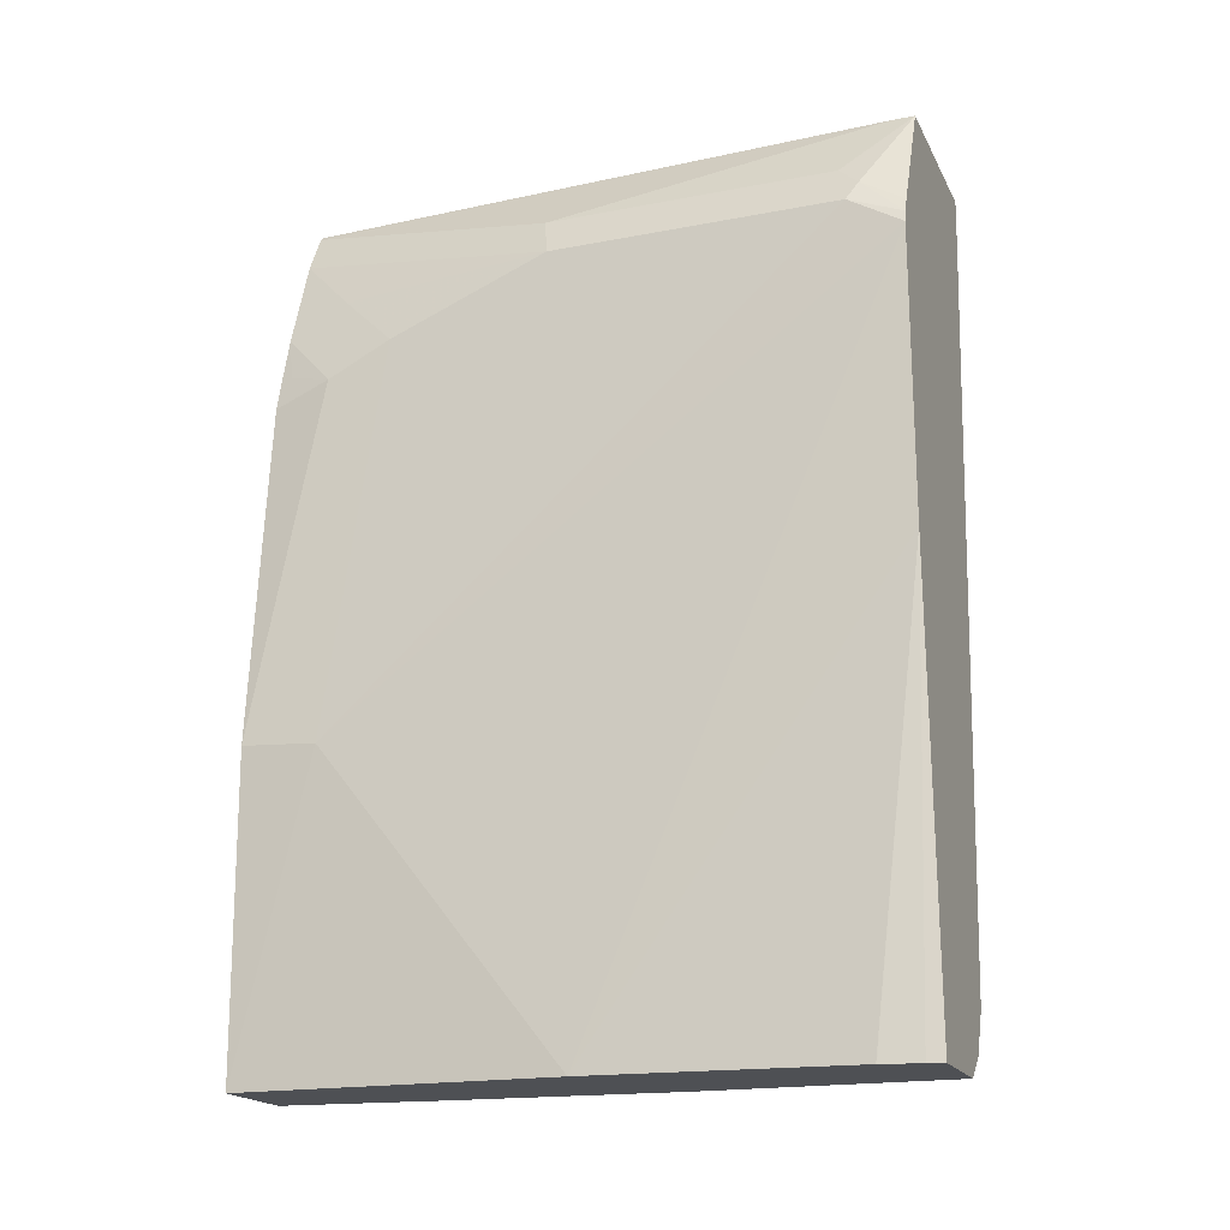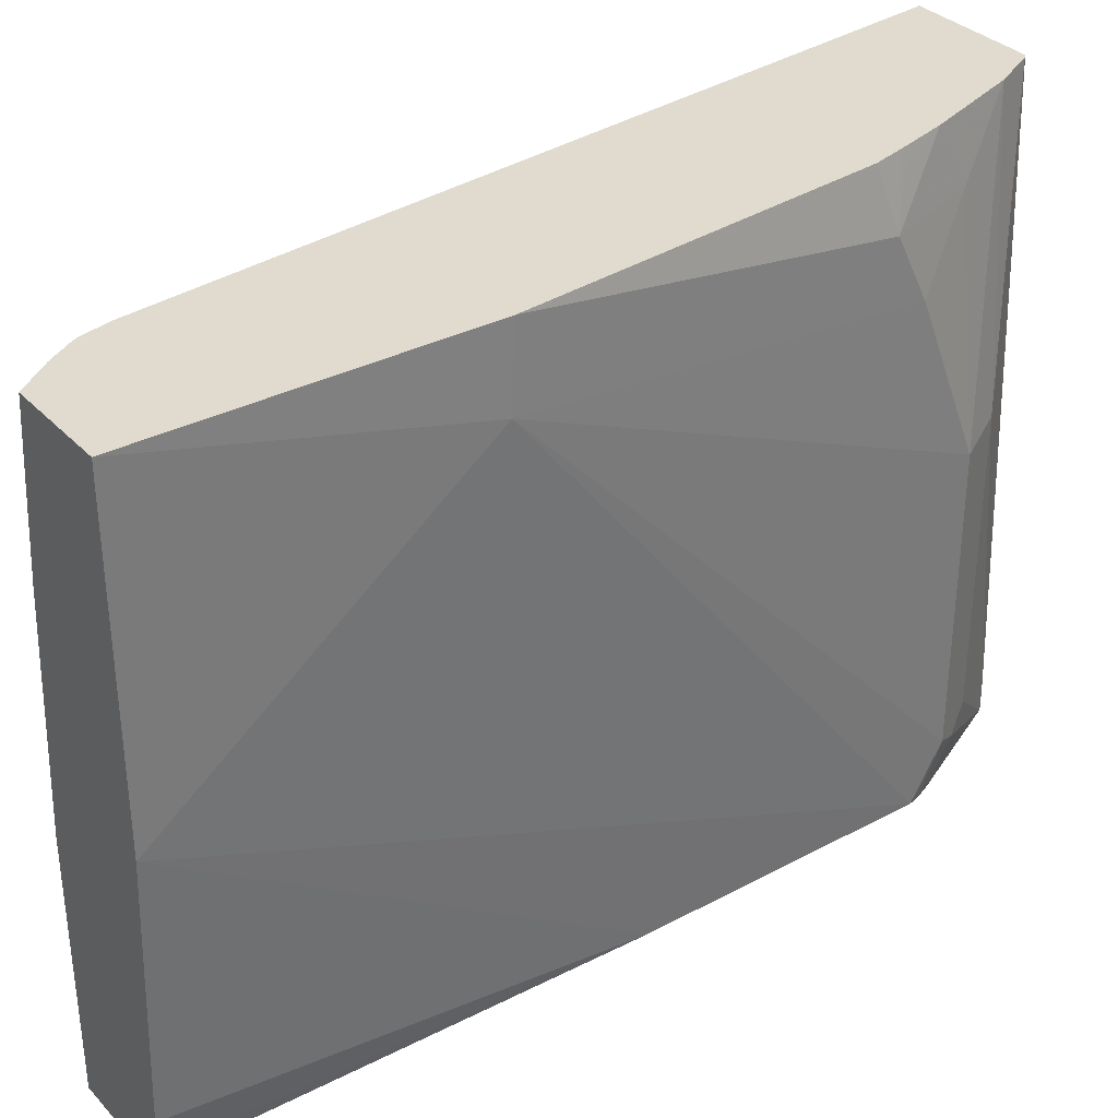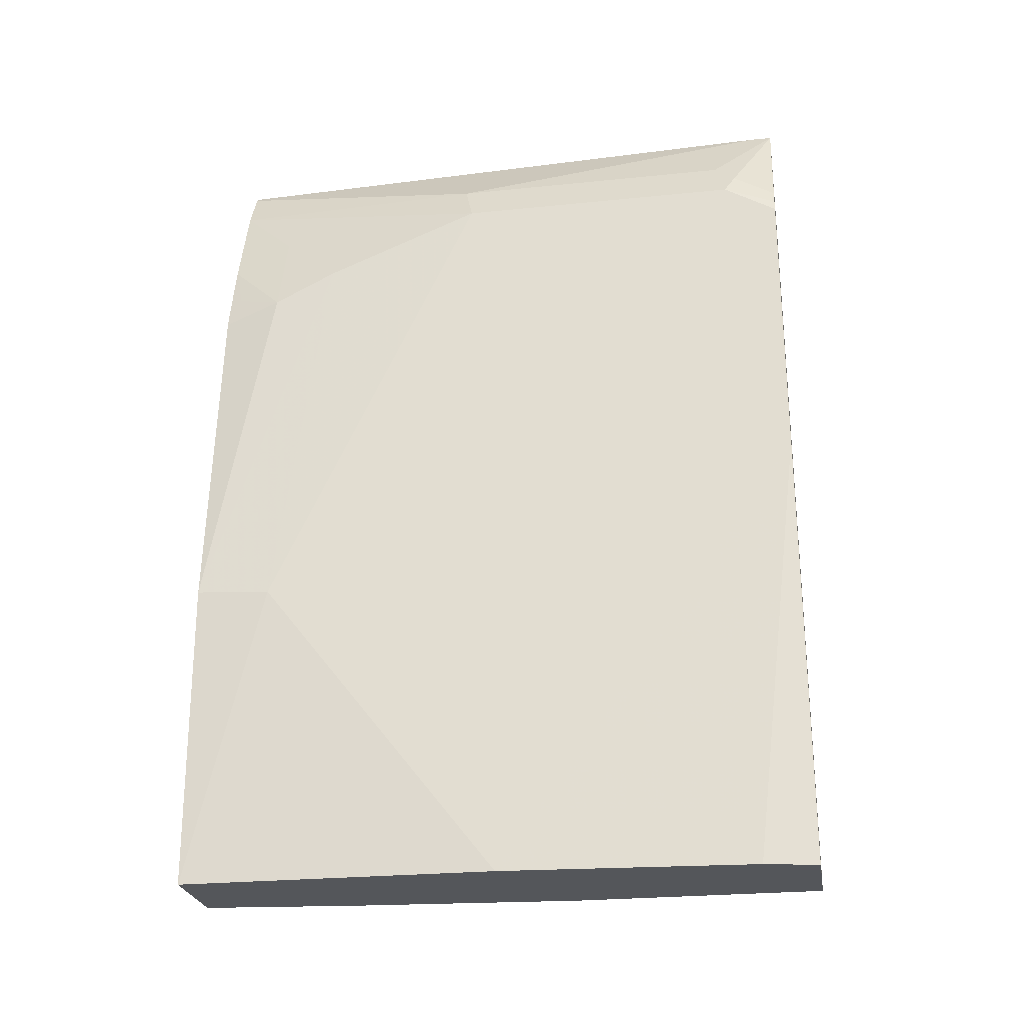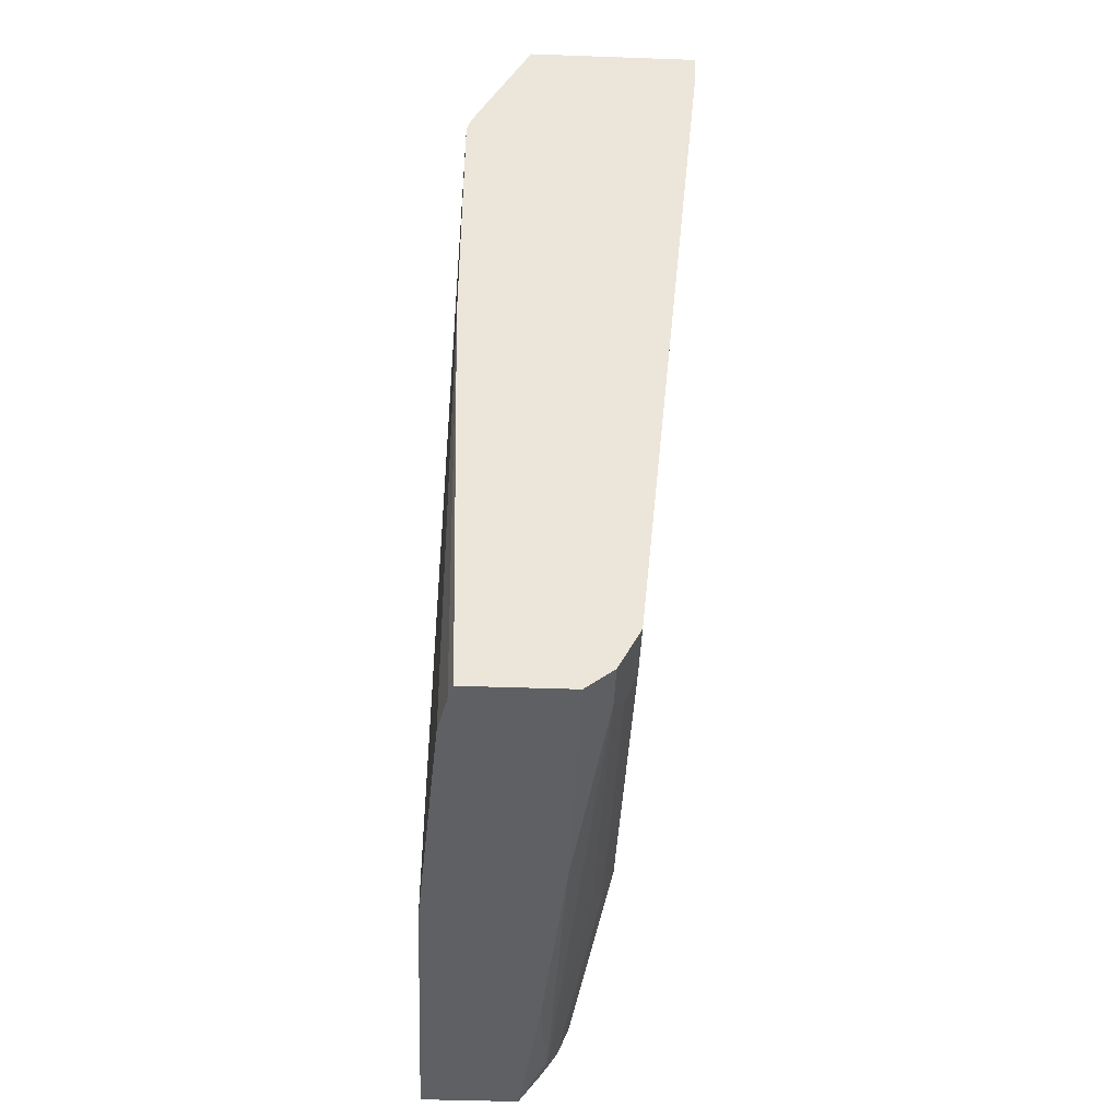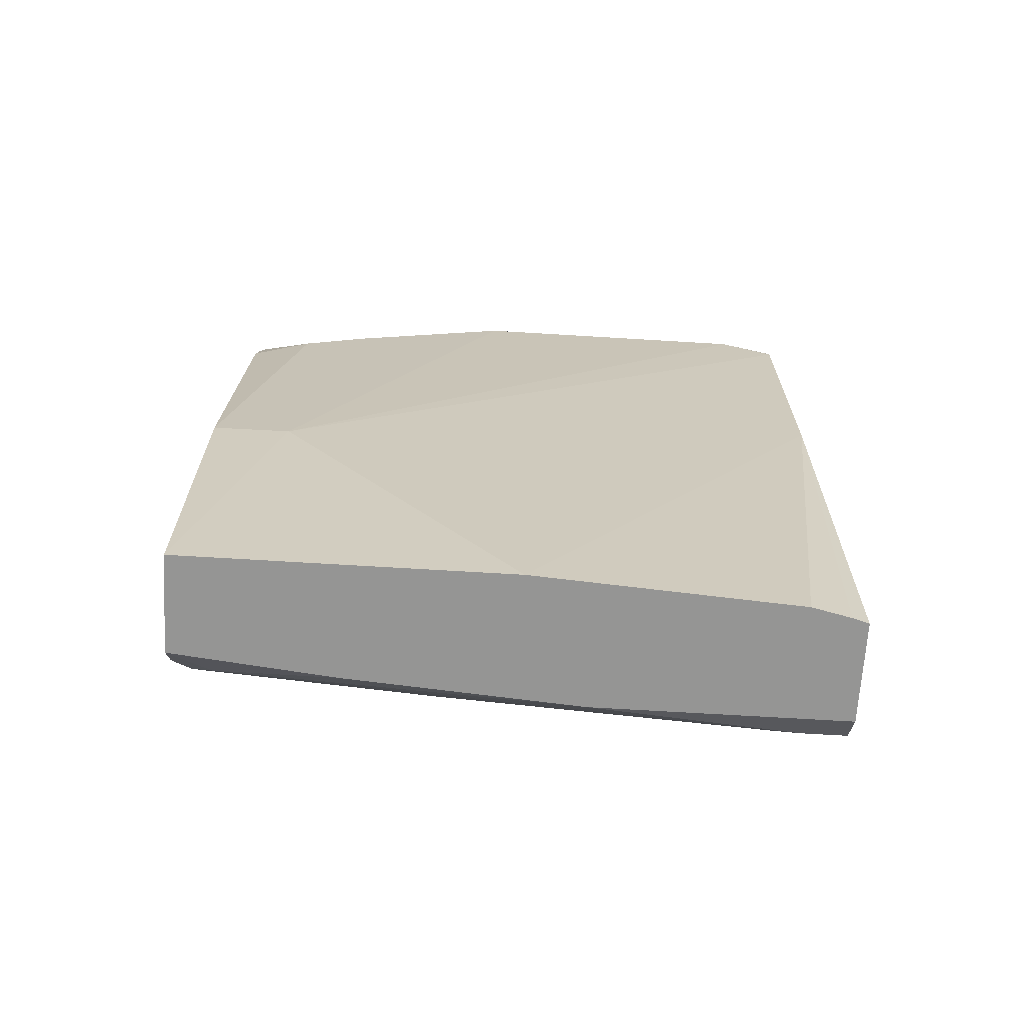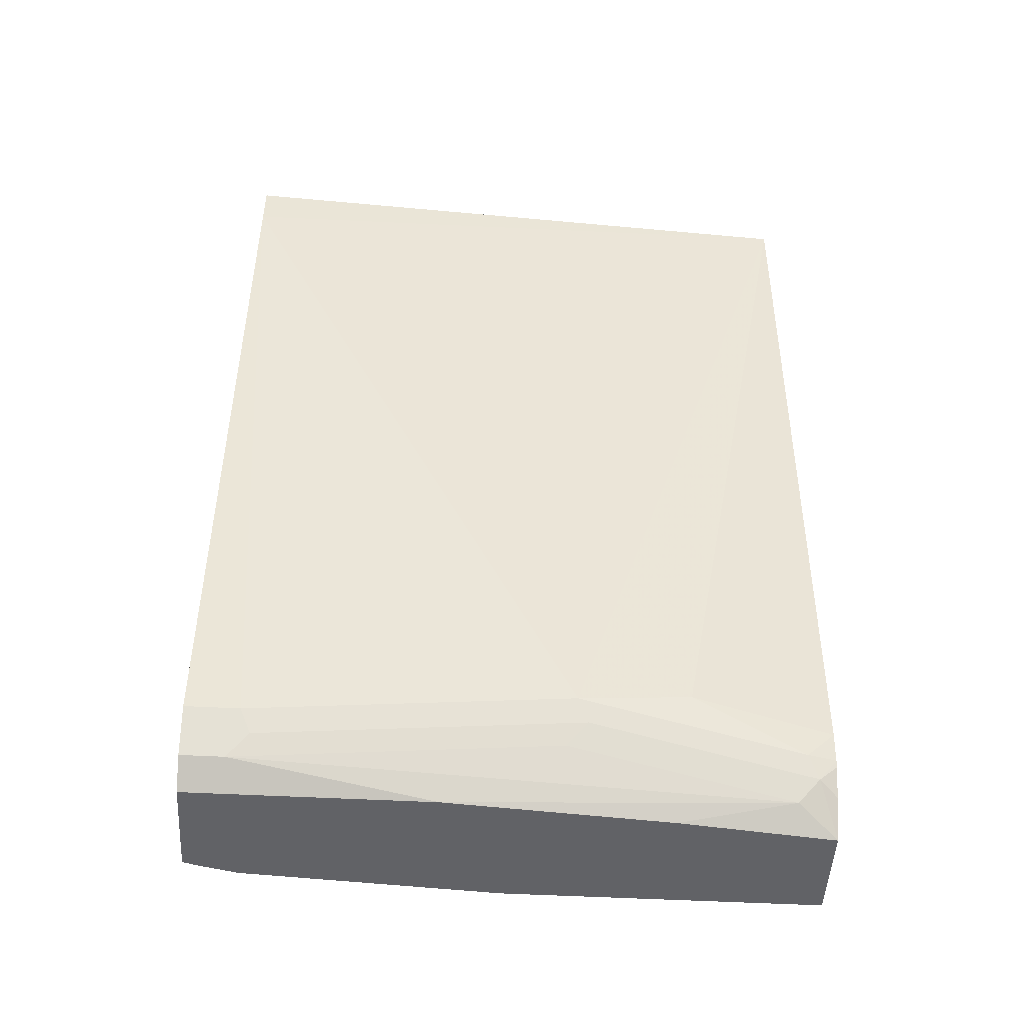
<metadata>
{"format":"obj","ext":"obj","renderer":"f3d","projection":"perspective","resolution":1024,"background":"white","views":[{"elev":-18.8,"azim":110.2,"up":"+Y"},{"elev":33.7,"azim":53.9,"up":"+Z"},{"elev":-25.3,"azim":99.4,"up":"+Y"},{"elev":-43.9,"azim":177.6,"up":"+Y"},{"elev":-67.4,"azim":86.5,"up":"+Y"},{"elev":-50.7,"azim":-93.3,"up":"+Y"}]}
</metadata>
<code>
v 0.2362 -0.4346 -0.1828
v 0.2077 -0.3965 -0.1828
v 0.1632 0.05663 -0.1828
v 0.2077 -0.3965 -0.151
v 0.2077 -0.3776 0.03777
v 0.214 -0.4091 -0.1447
v 0.214 -0.3902 0.04406
v 0.2203 -0.4217 -0.1573
v 0.2203 -0.4217 -0.1828
v 0.2362 -0.4346 -0.03806
v 0.2392 -0.4217 0.1636
v 0.2203 -0.4028 0.03148
v 0.2329 -0.4091 0.1762
v 0.255 -0.4346 0.1867
v 0.2408 -0.4154 0.1867
v 0.2318 -0.4002 0.1867
v 0.2266 -0.3797 0.1867
v 0.2303 -0.3965 0.1867
v 0.2266 -0.3965 0.1699
v 0.2124 -0.3682 0.1038
v 0.1774 0.08388 0.1867
v 0.3117 -0.4346 0.1867
v 0.2456 -0.4346 0.09455
v 0.3022 -0.4346 -0.1513
v 0.3117 -0.4346 -0.0003002
v 0.3162 -0.2549 0.1416
v 0.3021 -7.26e-06 -0.1828
v 0.3021 -0.17 -0.1828
v 0.2946 -0.4346 -0.1828
v 0.2973 -0.4346 -0.1733
v 0.3022 -0.4346 -0.1509
v 0.1614 0.08388 -0.1828
v 0.2499 0.08388 0.1867
v 0.2958 -0.04822 0.1867
v 0.2832 -7.26e-06 0.1867
v 0.2643 0.05663 0.1867
v 0.256 0.07337 0.1867
v 0.2517 0.0818 0.1867
v 0.2643 0.08388 -0.1699
v 0.2895 0.04404 0.02518
v 0.3021 0.01887 0.01889
v 0.2832 0.01887 0.151
v 0.3021 -0.01888 0.1133
v 0.3021 -0.03776 0.151
v 0.2926 -0.02832 0.1794
v 0.2912 -0.0298 0.1867
v 0.3147 -0.2517 0.1867
v 0.3021 0.01887 0.0162
v 0.2895 0.04404 -0.1447
v 0.2958 0.03146 -0.1573
v 0.3021 0.01887 -0.151
v 0.3004 0.006894 -0.1828
v 0.2966 0.01598 -0.1828
v 0.2643 0.08388 -0.1828
f 46 34 44
f 42 43 41
f 42 44 43
f 42 35 44
f 45 46 44
f 45 44 35
f 45 35 46
f 42 41 36
f 46 35 34
f 42 36 35
f 36 41 40
f 35 33 34
f 38 37 40
f 38 40 39
f 38 39 33
f 38 33 37
f 37 33 36
f 36 33 35
f 34 33 22
f 22 33 21
f 21 33 32
f 47 44 34
f 3 5 21
f 37 36 40
f 43 44 47
f 54 32 33
f 43 26 41
f 3 21 32
f 9 2 1
f 9 1 10
f 47 34 22
f 47 22 26
f 49 50 54
f 39 40 49
f 39 49 54
f 39 54 33
f 54 27 32
f 53 27 54
f 53 54 50
f 52 53 50
f 52 27 53
f 51 48 26
f 51 26 27
f 51 27 52
f 51 52 50
f 51 50 48
f 48 50 49
f 48 49 40
f 48 40 41
f 48 41 26
f 43 47 26
f 3 32 1
f 31 25 24
f 29 1 27
f 18 19 13
f 18 13 16
f 18 16 17
f 16 14 17
f 15 14 16
f 15 16 13
f 15 13 14
f 13 11 14
f 12 11 13
f 12 13 7
f 12 7 8
f 12 8 11
f 8 9 10
f 8 2 9
f 4 2 8
f 6 4 8
f 6 8 7
f 6 7 5
f 6 5 4
f 4 5 3
f 4 3 2
f 2 3 1
f 1 32 27
f 18 17 19
f 19 17 20
f 8 10 11
f 19 5 13
f 29 24 1
f 19 20 5
f 31 28 25
f 31 24 28
f 30 28 24
f 30 24 29
f 28 29 27
f 28 27 25
f 25 27 26
f 25 26 22
f 25 22 24
f 30 29 28
f 17 14 21
f 20 21 5
f 24 22 1
f 20 17 21
f 14 22 21
f 14 10 22
f 7 13 5
f 23 10 14
f 23 11 10
f 23 14 11
f 22 10 1

</code>
